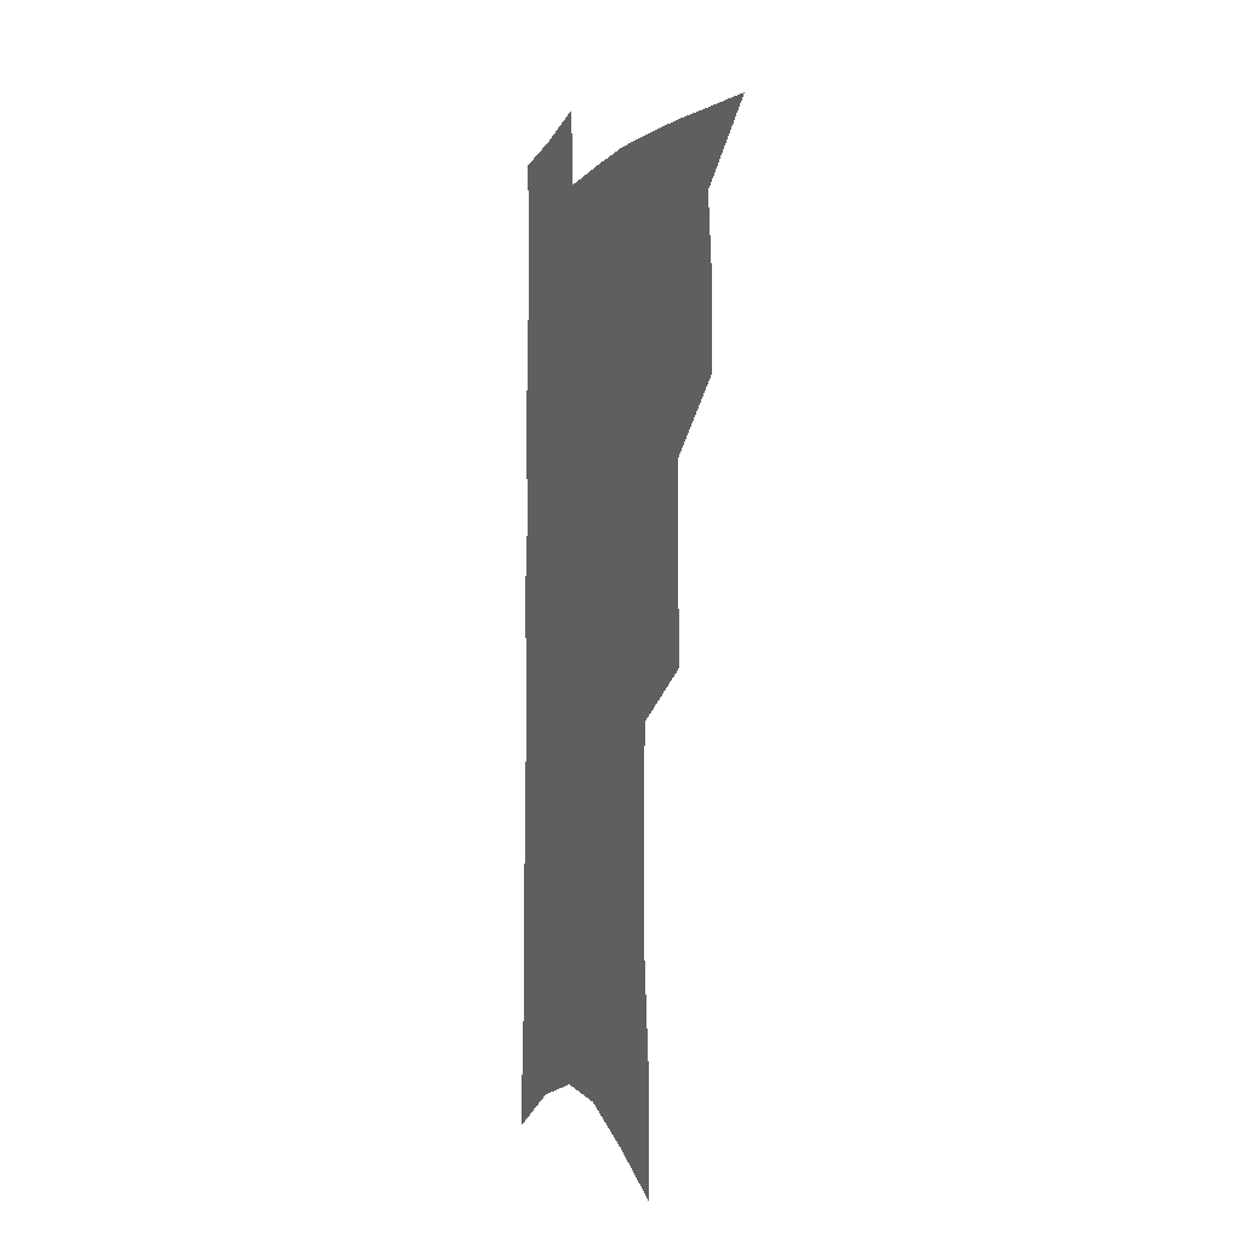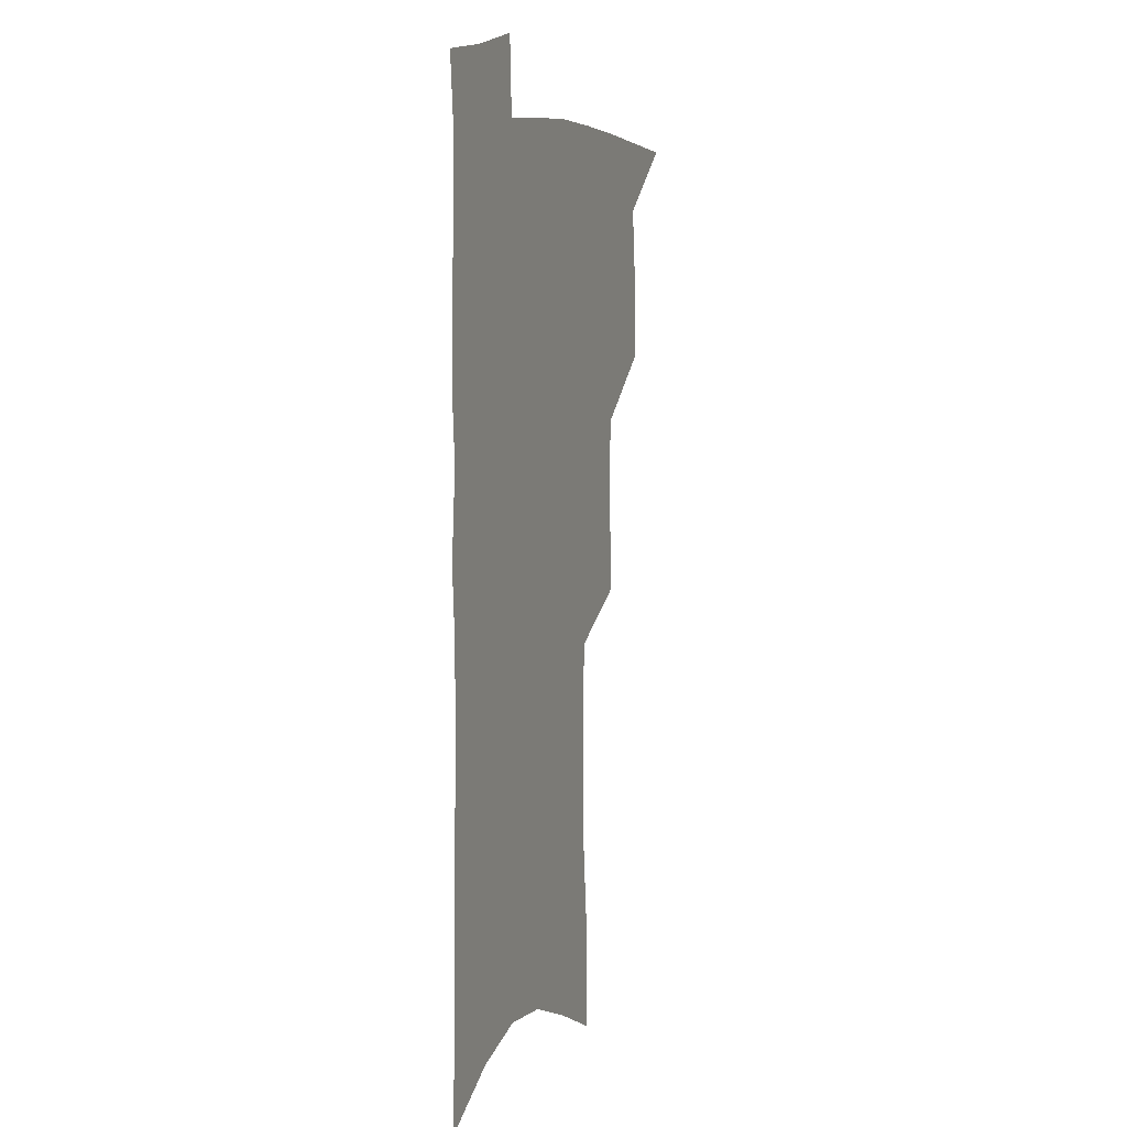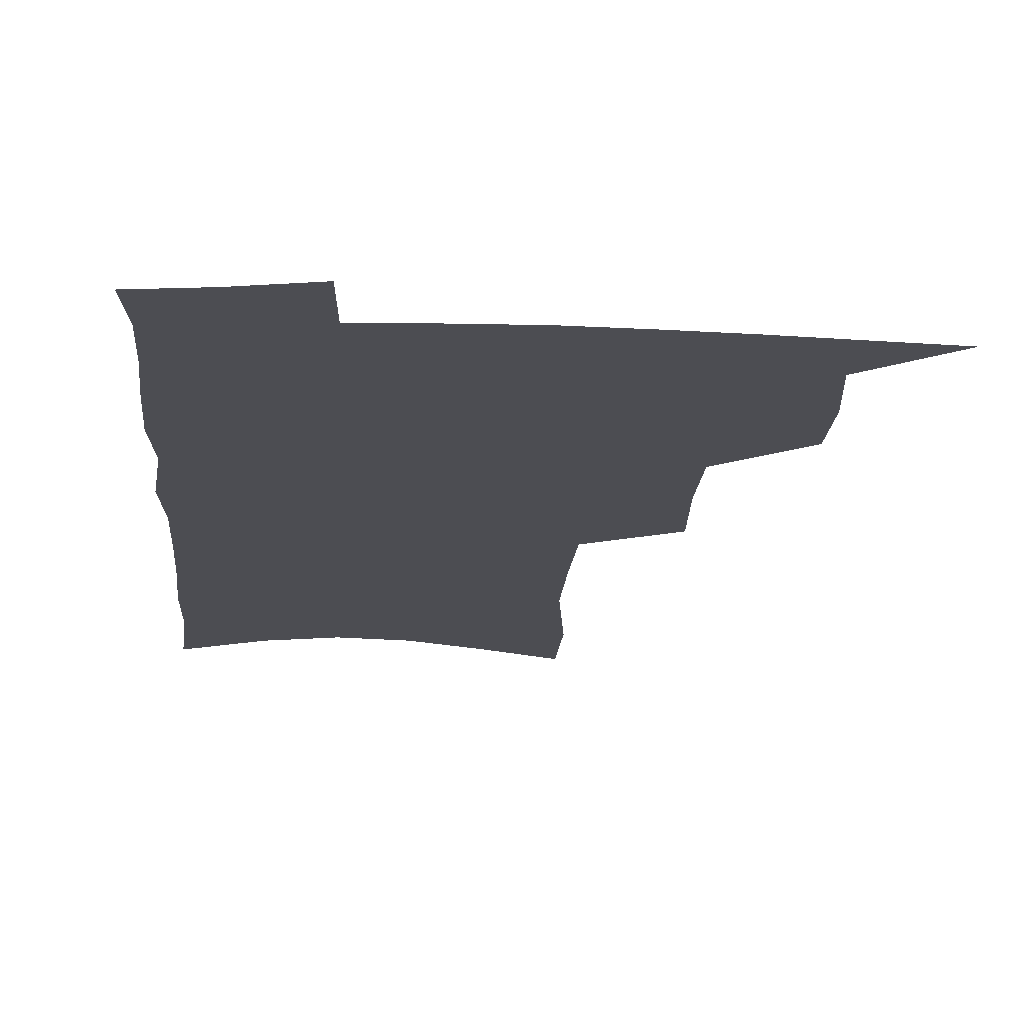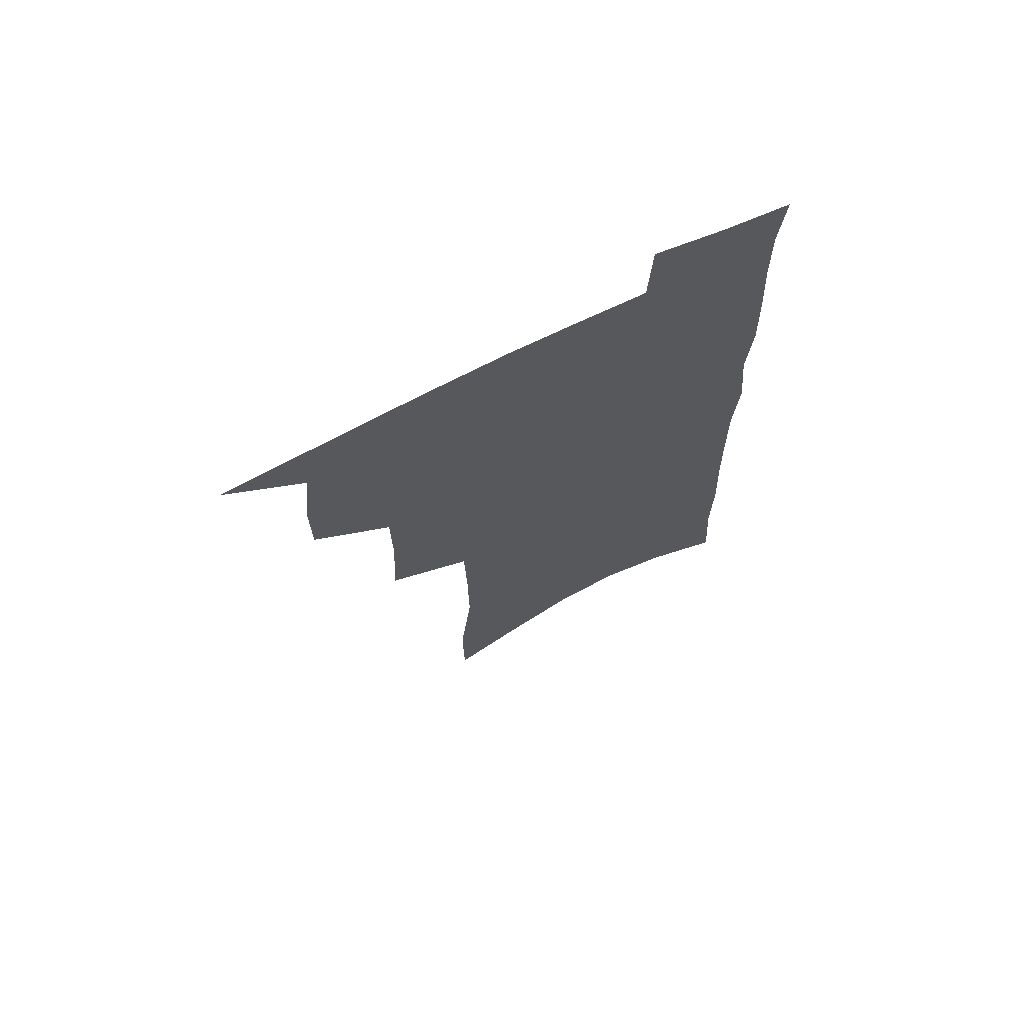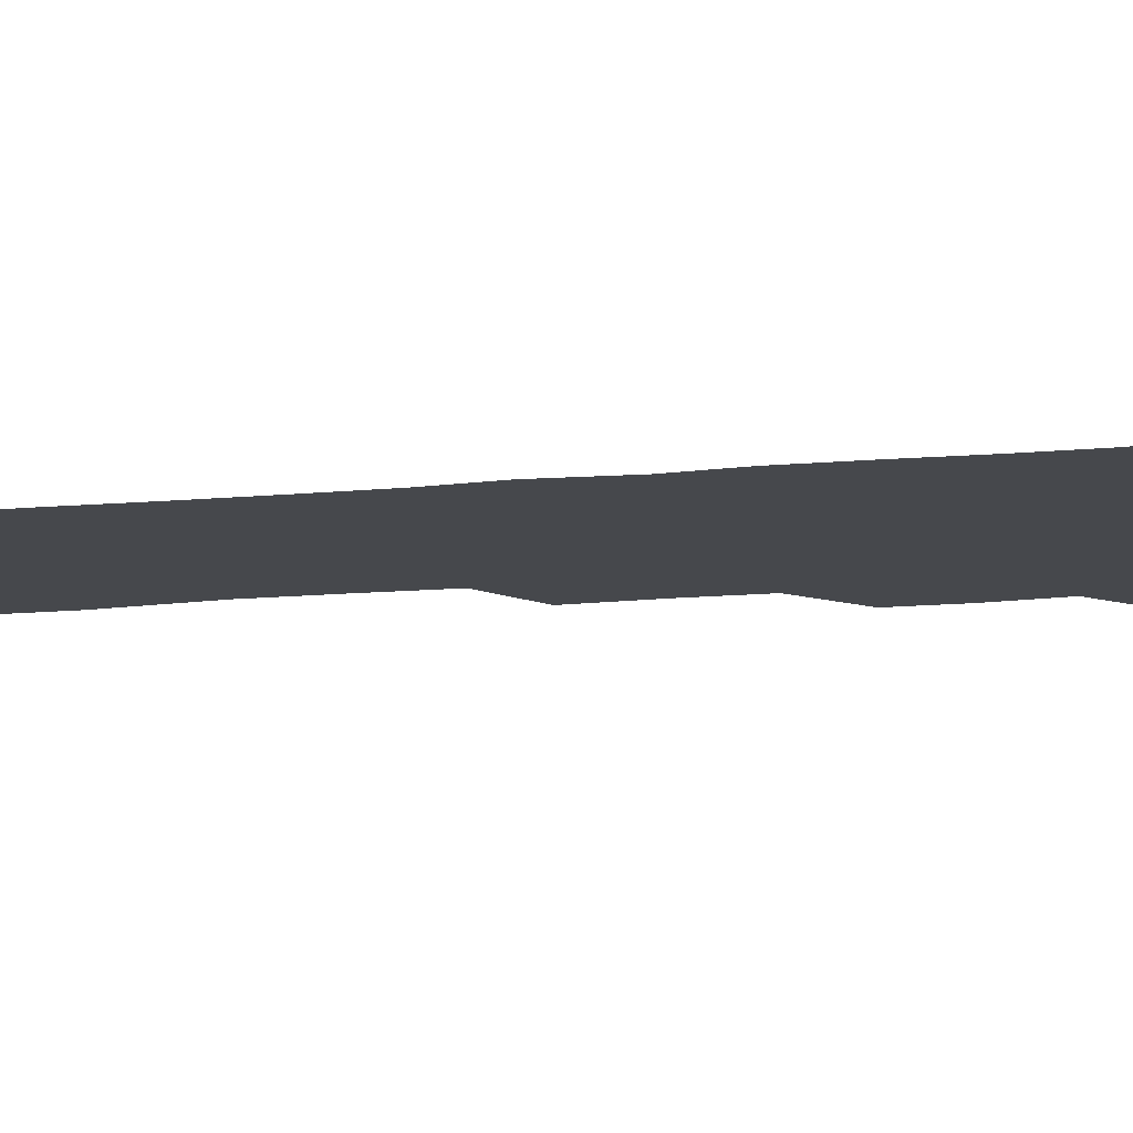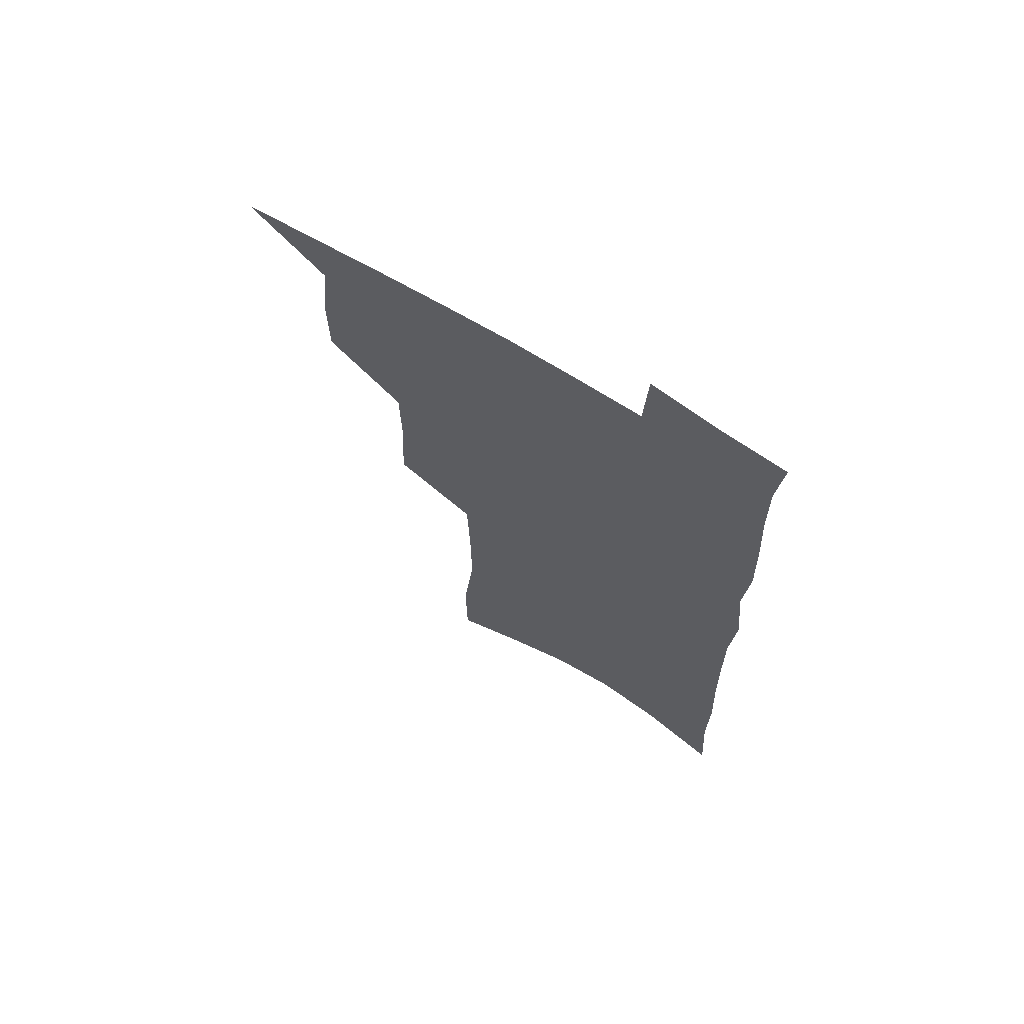
<metadata>
{"format":"obj","ext":"obj","renderer":"f3d","projection":"perspective","resolution":1024,"background":"white","views":[{"elev":-4.1,"azim":-110.2,"up":"+Y"},{"elev":9.1,"azim":110.4,"up":"+Y"},{"elev":-16.3,"azim":176.9,"up":"+Z"},{"elev":70.7,"azim":-26.1,"up":"+Y"},{"elev":-11.3,"azim":104.9,"up":"+Z"},{"elev":69.4,"azim":31.9,"up":"+Y"}]}
</metadata>
<code>
v 491.6 498.7 0
v 519.2 413.9 0
v 519 443.6 0
v 522.2 474.4 0
v 521.5 501.9 0
v 548.1 320.5 0
v 549.9 357.5 0
v 549.6 390 0
v 550 421.1 0
v 553 452.2 0
v 551.9 478.5 0
v 549.2 504.9 0
v 577.3 142.1 0
v 576.9 181.1 0
v 581.9 230.7 0
v 581.6 267.8 0
v 580.7 303.3 0
v 580.6 338.5 0
v 579.4 368.7 0
v 579.3 399.1 0
v 580.4 429.1 0
v 580.2 455.6 0
v 578.6 481 0
v 576.5 507.1 0
v 605.3 156.4 0
v 609.8 210.8 0
v 607.7 241.1 0
v 607.7 278.9 0
v 606.8 312.6 0
v 606 344.1 0
v 605.1 373.4 0
v 605.1 402.5 0
v 605.9 431.8 0
v 605.9 457.5 0
v 605.1 482.4 0
v 603.2 508.8 0
v 633.1 168.6 0
v 634 215.3 0
v 633.2 250.3 0
v 632.2 284 0
v 631.2 316.4 0
v 630.6 347 0
v 630.3 378 0
v 630.1 405.5 0
v 630.3 432.2 0
v 630.6 458.3 0
v 630.8 482.9 0
v 630.6 508.6 0
v 659.4 172.3 0
v 658.5 213.5 0
v 658.1 246.6 0
v 656.3 283.5 0
v 655.2 316.3 0
v 655 345.7 0
v 654.4 376.5 0
v 654.4 404.5 0
v 654.7 431.1 0
v 655 457.3 0
v 656 482.4 0
v 657.1 507.8 0
v 658.5 537 0
v 686.4 165.7 0
v 684.4 206.8 0
v 683.5 242 0
v 682.2 276.6 0
v 681 309.6 0
v 680 341.2 0
v 680.5 370 0
v 681.5 398 0
v 680.8 426.9 0
v 680.7 454.3 0
v 681.5 480.5 0
v 682.8 506.4 0
v 686.3 531.5 0
v 717 150.1 0
v 714.3 191.7 0
v 714.6 225.7 0
v 713 261.3 0
v 712.2 294.7 0
v 711.8 326.7 0
v 713.7 355.6 0
v 710.7 389.1 0
v 712.7 416.8 0
v 711.7 446.2 0
v 710.2 475.4 0
v 709.7 503.1 0
v 712.1 528.4 0
f 4 5 1
f 8 9 2
f 2 9 3
f 9 10 3
f 3 10 4
f 10 11 4
f 4 11 5
f 11 12 5
f 17 18 6
f 6 18 7
f 18 19 7
f 7 19 8
f 19 20 8
f 8 20 9
f 20 21 9
f 9 21 10
f 21 22 10
f 10 22 11
f 22 23 11
f 11 23 12
f 23 24 12
f 13 25 14
f 25 26 14
f 14 26 15
f 26 27 15
f 15 27 16
f 27 28 16
f 16 28 17
f 28 29 17
f 17 29 18
f 29 30 18
f 18 30 19
f 30 31 19
f 19 31 20
f 31 32 20
f 20 32 21
f 32 33 21
f 21 33 22
f 33 34 22
f 22 34 23
f 34 35 23
f 23 35 24
f 35 36 24
f 25 37 26
f 37 38 26
f 26 38 27
f 38 39 27
f 27 39 28
f 39 40 28
f 28 40 29
f 40 41 29
f 29 41 30
f 41 42 30
f 30 42 31
f 42 43 31
f 31 43 32
f 43 44 32
f 32 44 33
f 44 45 33
f 33 45 34
f 45 46 34
f 34 46 35
f 46 47 35
f 35 47 36
f 47 48 36
f 37 49 38
f 49 50 38
f 38 50 39
f 50 51 39
f 39 51 40
f 51 52 40
f 40 52 41
f 52 53 41
f 41 53 42
f 53 54 42
f 42 54 43
f 54 55 43
f 43 55 44
f 55 56 44
f 44 56 45
f 56 57 45
f 45 57 46
f 57 58 46
f 46 58 47
f 58 59 47
f 47 59 48
f 59 60 48
f 49 62 50
f 62 63 50
f 50 63 51
f 63 64 51
f 51 64 52
f 64 65 52
f 52 65 53
f 65 66 53
f 53 66 54
f 66 67 54
f 54 67 55
f 67 68 55
f 55 68 56
f 68 69 56
f 56 69 57
f 69 70 57
f 57 70 58
f 70 71 58
f 58 71 59
f 71 72 59
f 59 72 60
f 72 73 60
f 60 73 61
f 73 74 61
f 62 75 63
f 75 76 63
f 63 76 64
f 76 77 64
f 64 77 65
f 77 78 65
f 65 78 66
f 78 79 66
f 66 79 67
f 79 80 67
f 67 80 68
f 80 81 68
f 68 81 69
f 81 82 69
f 69 82 70
f 82 83 70
f 70 83 71
f 83 84 71
f 71 84 72
f 84 85 72
f 72 85 73
f 85 86 73
f 73 86 74
f 86 87 74

</code>
